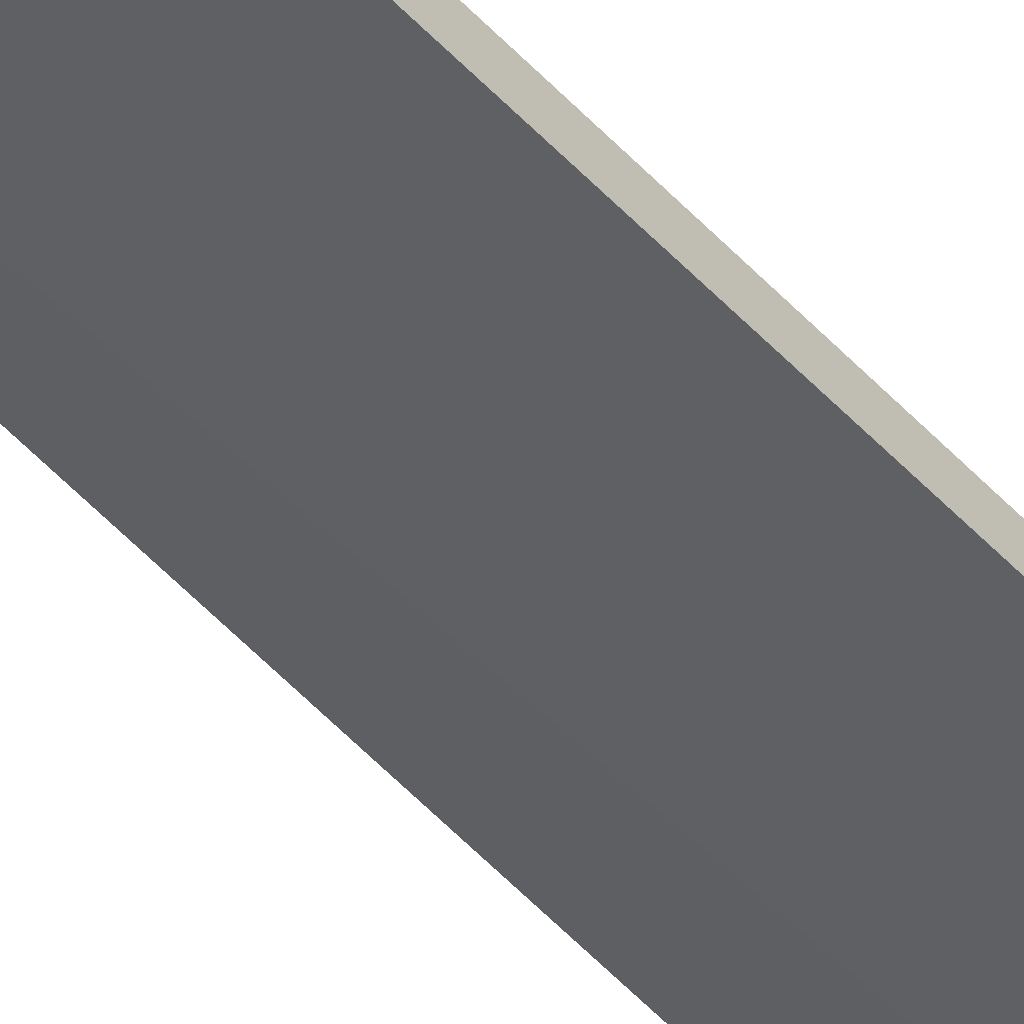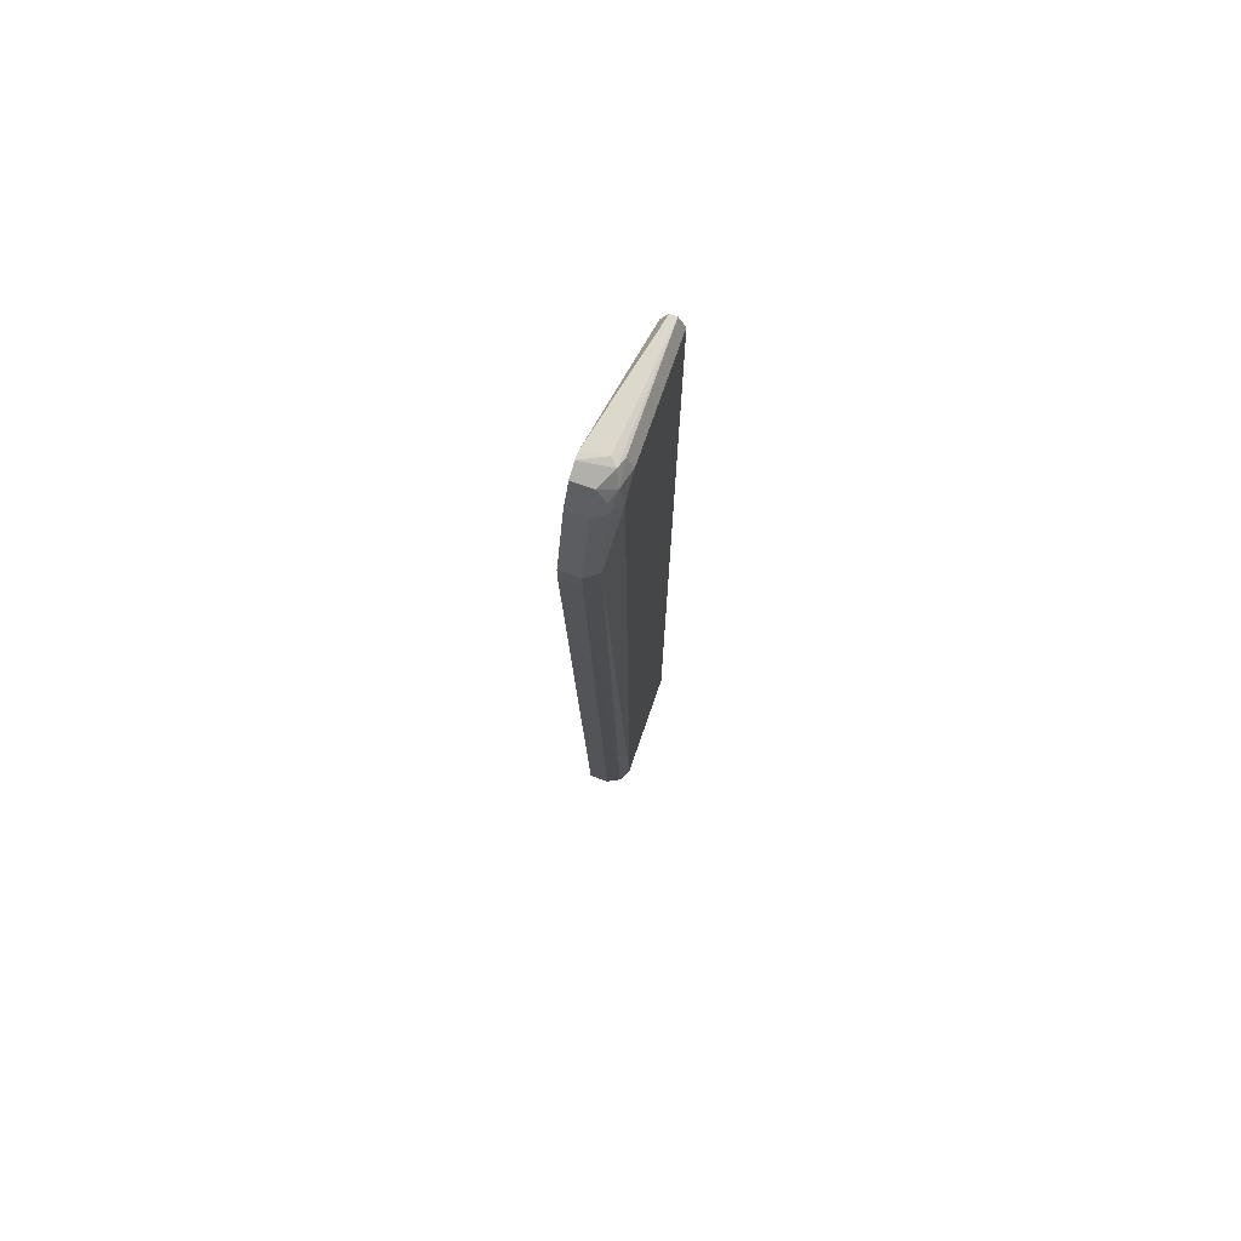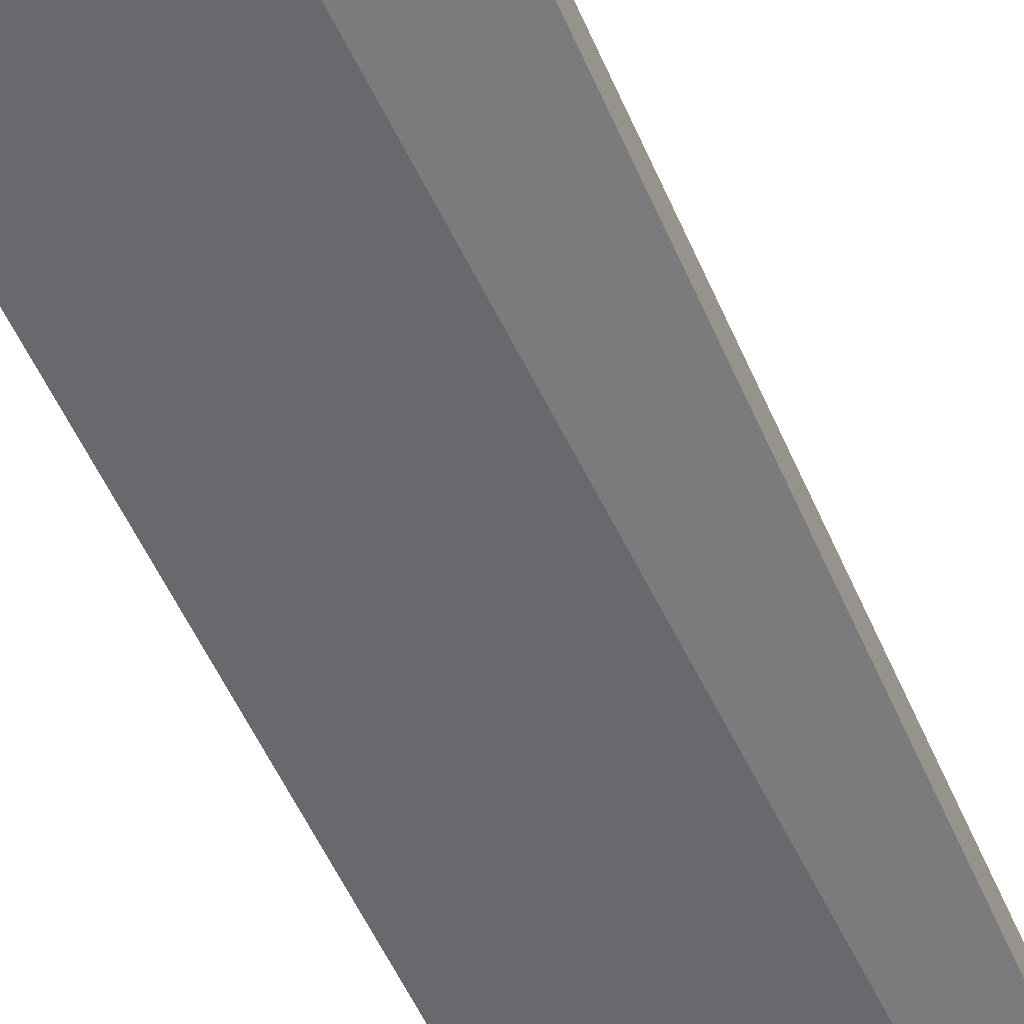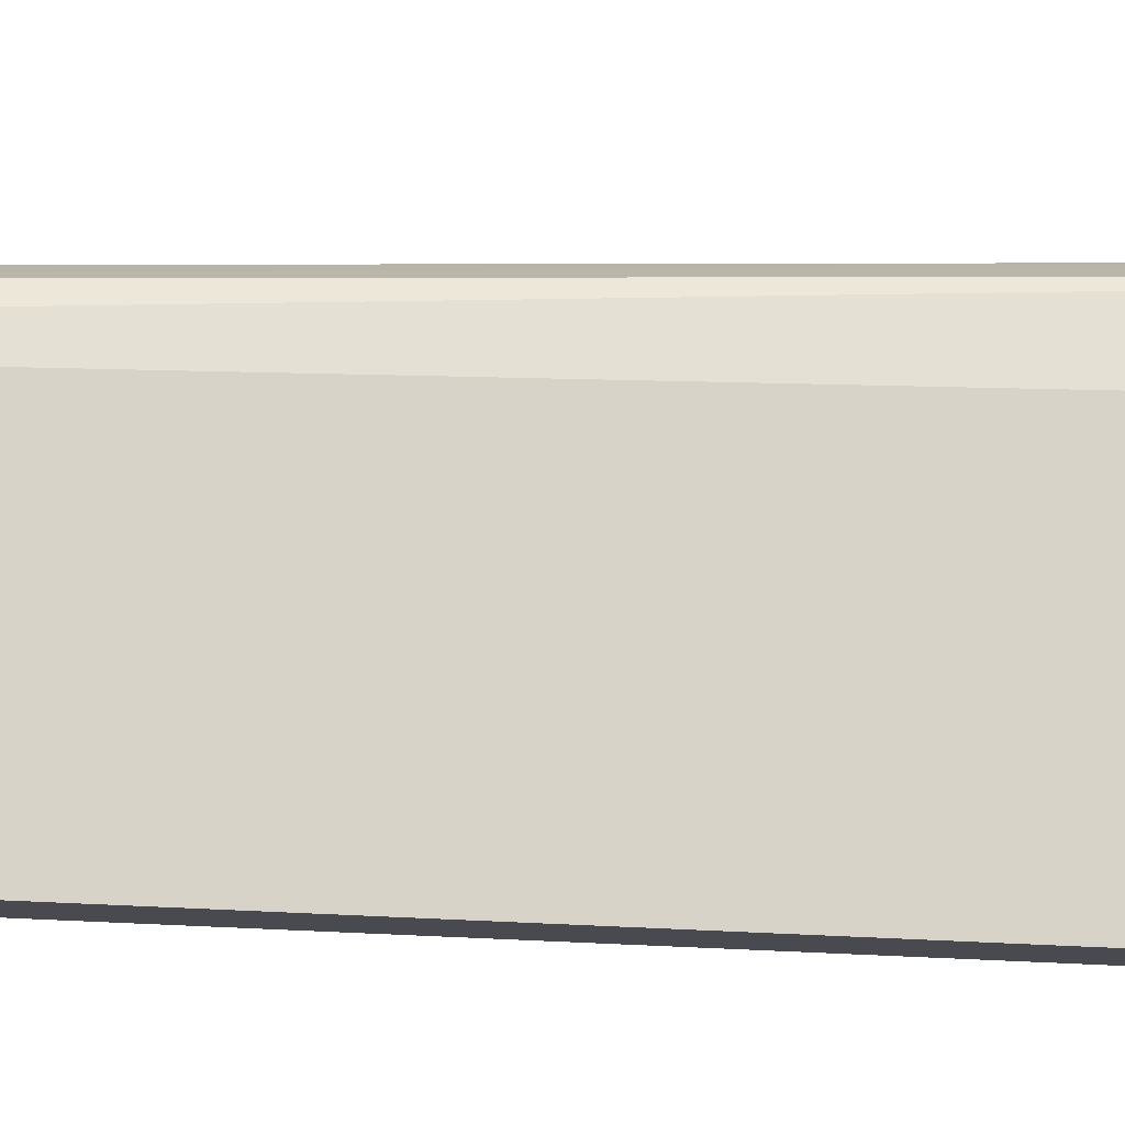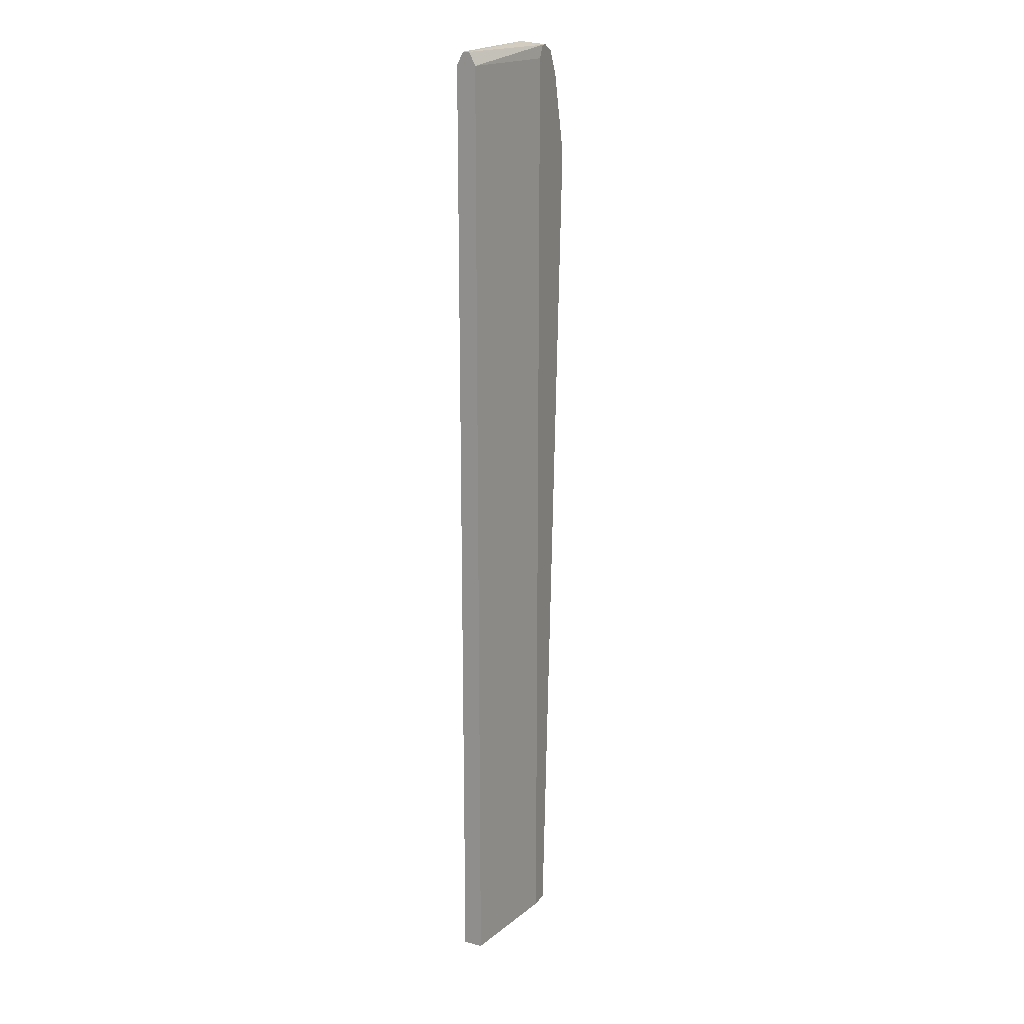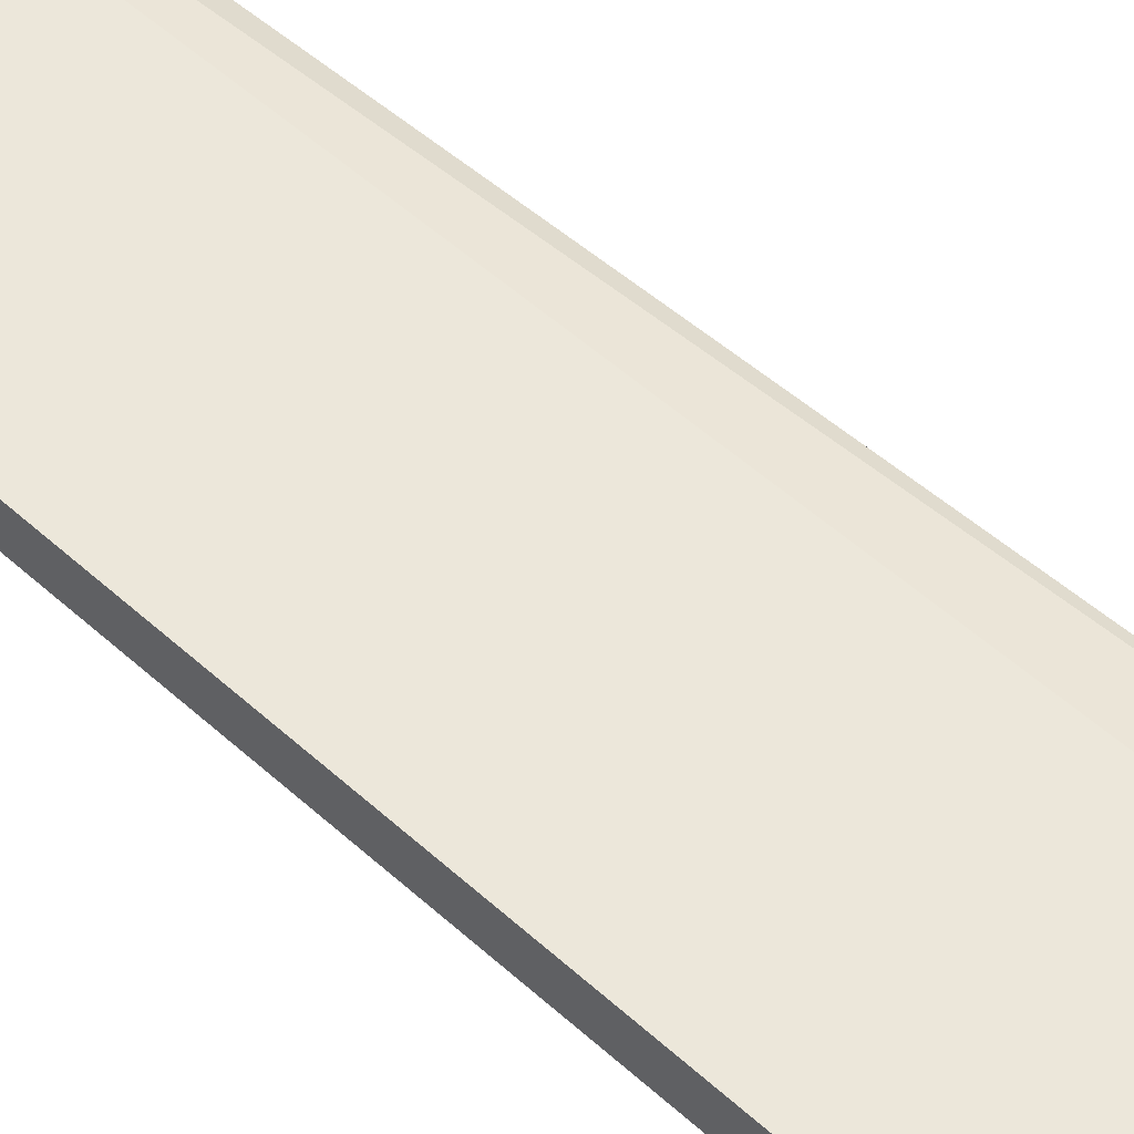
<metadata>
{"format":"obj","ext":"obj","renderer":"f3d","projection":"perspective","resolution":1024,"background":"white","views":[{"elev":-41.3,"azim":37.4,"up":"+Z"},{"elev":73.8,"azim":-70.9,"up":"+Y"},{"elev":-58.4,"azim":-154.3,"up":"+Z"},{"elev":76.5,"azim":92.5,"up":"+Z"},{"elev":18.7,"azim":115.0,"up":"+Y"},{"elev":52.1,"azim":135.2,"up":"+Z"}]}
</metadata>
<code>
v -0.4388 0.7318 0.03739
v -0.5315 0.7345 0.03472
v -0.4388 0.7318 0.04273
v -0.4388 0.7311 0.03702
v -0.5342 0.7318 0.01623
v -0.5368 0.7331 0.04006
v -0.5395 0.7318 0.01623
v -0.5288 0.7318 0.04273
v -0.4388 0.7211 0.04808
v -0.4388 0.7211 0.03205
v -0.5287 0.7212 0.01623
v -0.5502 0.7265 0.01623
v -0.5502 0.7265 0.03205
v -0.5449 0.7231 0.04407
v -0.5288 0.7211 0.04808
v -0.4388 -0.07916 0.04808
v -0.4388 -0.07916 0.03205
v -0.5287 -0.07916 0.01623
v -0.5609 0.7051 0.01623
v -0.5609 0.7051 0.03205
v -0.5529 0.7171 0.04006
v -0.5555 0.7104 0.04273
v -0.5449 0.7051 0.04808
v -0.5288 -0.07916 0.04808
v -0.5449 -0.07916 0.01623
v -0.5769 0.641 0.01623
v -0.5769 0.641 0.03205
v -0.5716 0.6463 0.04273
v -0.5449 0.657 0.04808
v -0.5308 -0.07916 0.04711
v -0.5716 0.6303 0.04273
v -0.5769 0.625 0.01623
v -0.5449 -0.07916 0.03205
v -0.5769 0.625 0.03205
v -0.5395 -0.07916 0.04273
v -0.5439 -0.07916 0.03399
f 19 26 27
f 16 18 17
f 16 25 18
f 16 33 25
f 16 36 33
f 16 35 36
f 14 22 23
f 16 24 30
f 14 23 15
f 14 21 22
f 13 21 14
f 13 20 21
f 19 27 20
f 16 30 35
f 20 22 21
f 26 34 27
f 20 28 22
f 12 20 13
f 34 36 35
f 33 36 34
f 31 34 35
f 30 31 35
f 27 34 31
f 20 27 28
f 26 32 34
f 25 33 34
f 24 31 30
f 24 29 31
f 23 31 29
f 23 28 31
f 22 28 23
f 25 34 32
f 12 19 20
f 27 31 28
f 10 17 18
f 3 15 9
f 3 8 15
f 3 6 8
f 2 7 6
f 2 5 7
f 2 6 3
f 4 10 5
f 1 5 2
f 1 10 4
f 1 17 10
f 1 16 17
f 1 9 16
f 1 3 9
f 1 2 3
f 1 4 5
f 5 10 11
f 10 18 11
f 5 18 25
f 5 11 18
f 9 24 16
f 9 29 24
f 9 15 23
f 8 14 15
f 6 14 8
f 6 13 14
f 9 23 29
f 6 7 12
f 5 12 7
f 5 19 12
f 5 26 19
f 5 32 26
f 6 12 13
f 5 25 32

</code>
